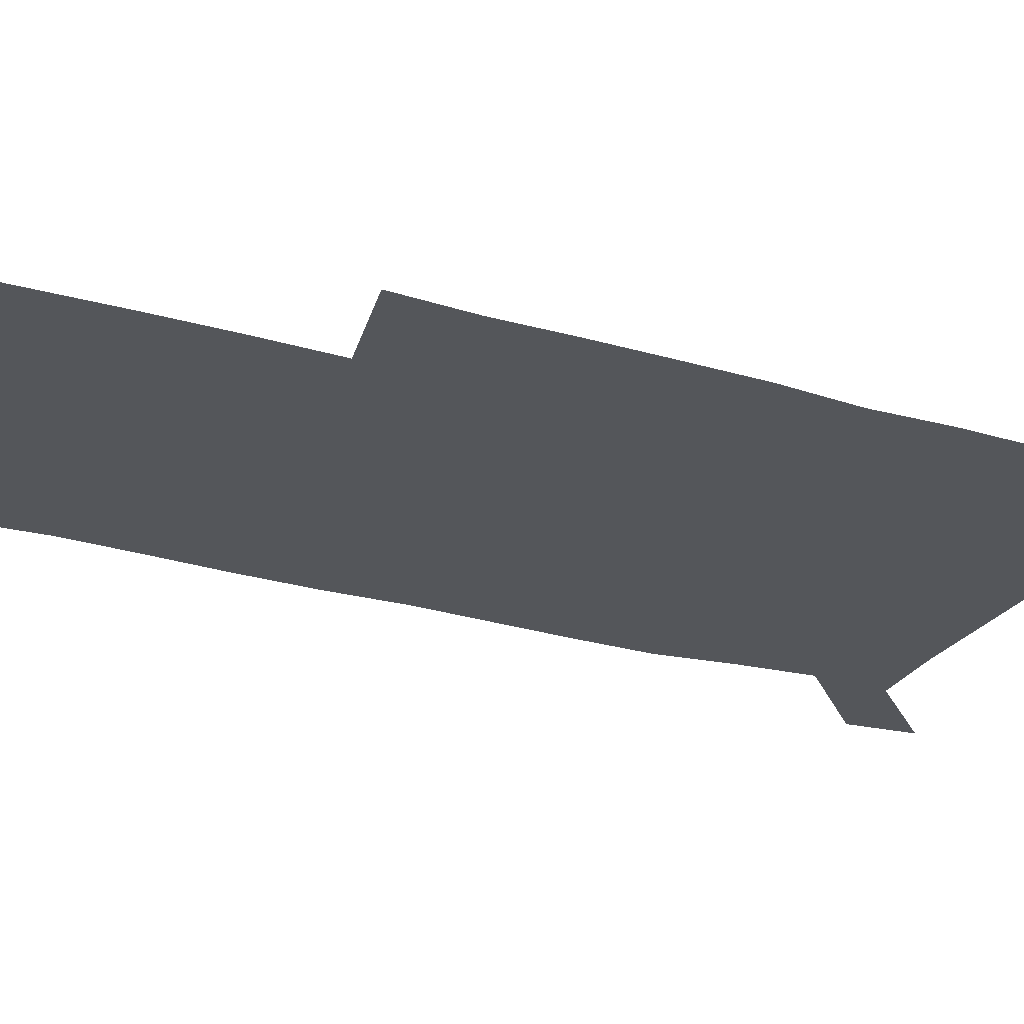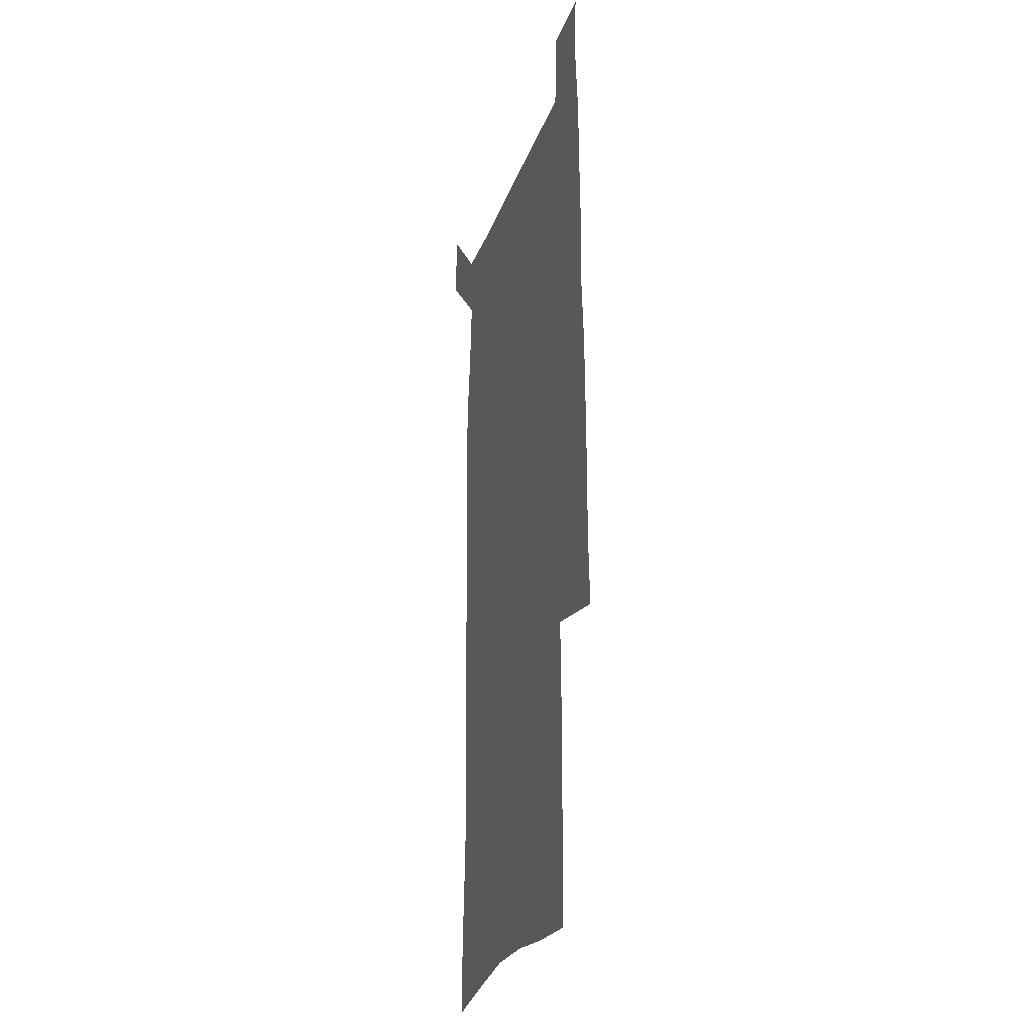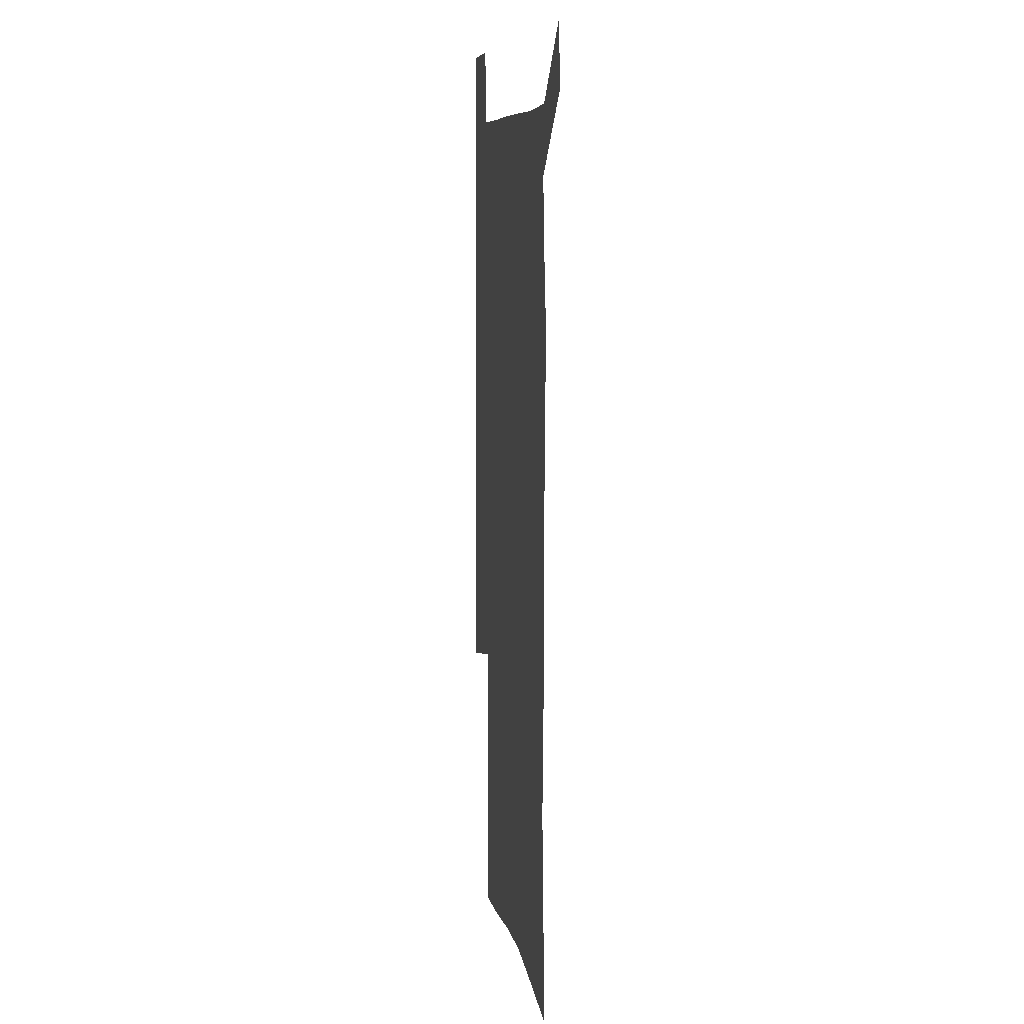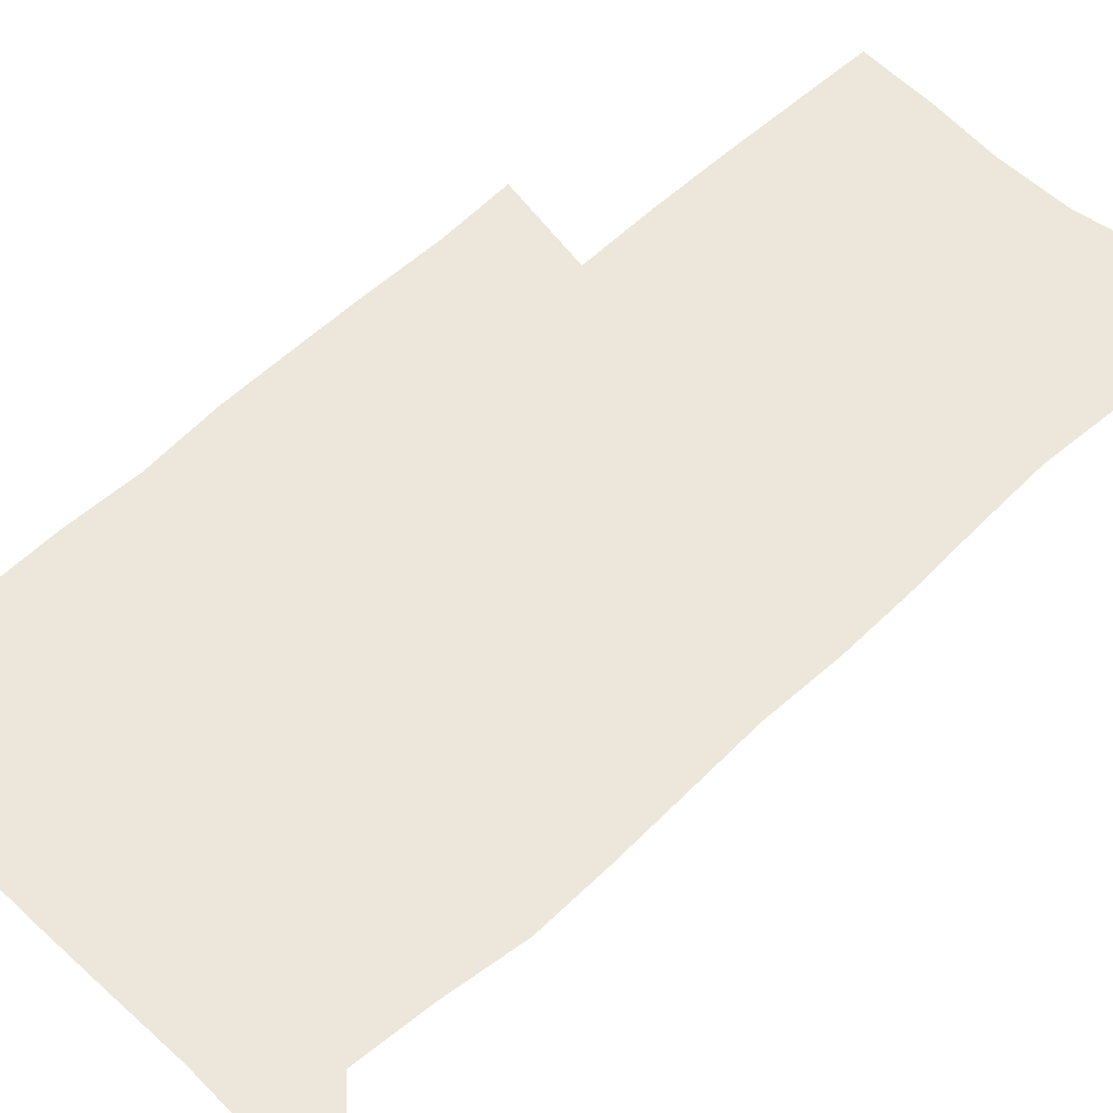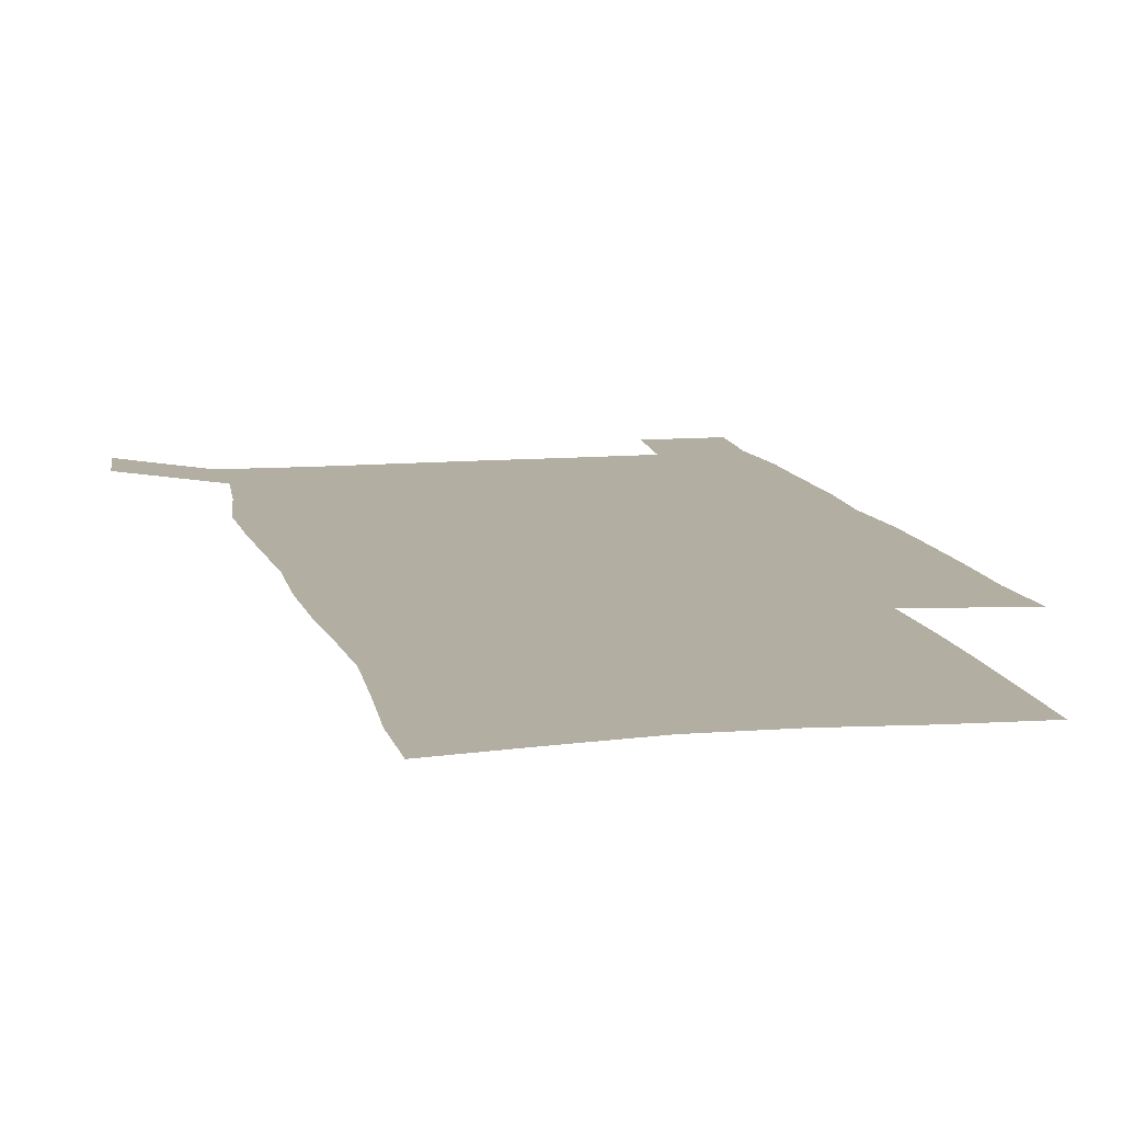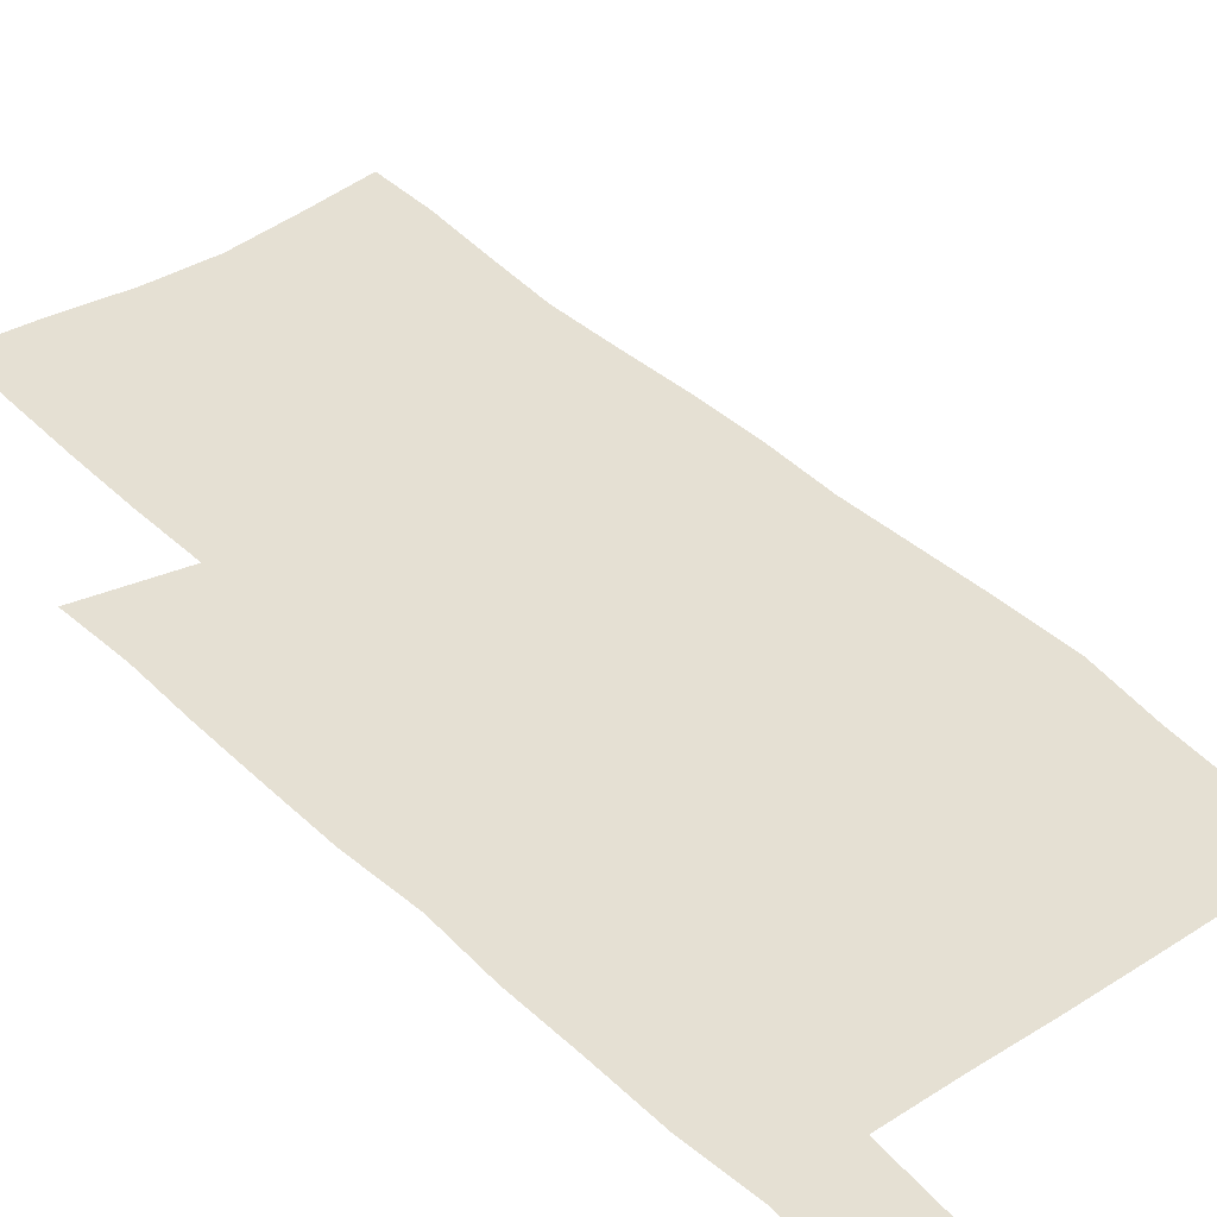
<metadata>
{"format":"obj","ext":"obj","renderer":"f3d","projection":"perspective","resolution":1024,"background":"white","views":[{"elev":-25.4,"azim":64.9,"up":"+Z"},{"elev":-25.2,"azim":73.7,"up":"+Y"},{"elev":8.3,"azim":-99.9,"up":"+Y"},{"elev":54.1,"azim":-135.2,"up":"+Z"},{"elev":10.8,"azim":-12.3,"up":"+Z"},{"elev":38.1,"azim":141.1,"up":"+Z"}]}
</metadata>
<code>
v 446.4 573 0
v 449 600.6 0
v 476.3 172.7 0
v 476.3 201.7 0
v 478.5 232.9 0
v 480.3 264.4 0
v 479.2 294.5 0
v 477.7 324.7 0
v 477 355.5 0
v 478 387.3 0
v 476.8 417.9 0
v 475.6 448.5 0
v 475.1 479.1 0
v 479.1 509.7 0
v 481.5 539.4 0
v 480 569.1 0
v 506.9 177.6 0
v 513.6 213.3 0
v 514.2 242.7 0
v 514.1 272.1 0
v 513.4 301.6 0
v 513.1 331.6 0
v 512 361.2 0
v 513.3 391.9 0
v 511.7 421.1 0
v 512.7 450.9 0
v 513 480.2 0
v 512.5 509.4 0
v 512.8 538.5 0
v 511.7 567.7 0
v 538.8 182 0
v 541.6 214.6 0
v 543.7 246.8 0
v 543.4 275.2 0
v 543.4 305.1 0
v 543 334.7 0
v 543 364.5 0
v 542.5 393.5 0
v 543.1 423.1 0
v 542.8 451.8 0
v 541.9 480.7 0
v 543 509.6 0
v 542.6 538.4 0
v 541.4 568.1 0
v 568.5 181.6 0
v 570.4 217.2 0
v 571 247.7 0
v 571.2 274.9 0
v 571.8 306.8 0
v 571.7 336.2 0
v 571.5 365.5 0
v 571.5 394.8 0
v 571.5 423.5 0
v 571.5 452.4 0
v 572 481.4 0
v 572 509.6 0
v 571.9 537.9 0
v 571.1 568.3 0
v 598.4 178.3 0
v 598.4 215.1 0
v 599.4 245.1 0
v 599.5 276.9 0
v 599.9 306.1 0
v 600.2 335.2 0
v 599.4 366.2 0
v 599.6 394.7 0
v 599.8 423.6 0
v 600.2 452.3 0
v 600.1 481.4 0
v 600.3 509.7 0
v 600.6 538.5 0
v 600.7 568.1 0
v 628.1 176.6 0
v 628.7 209.1 0
v 629.3 240.5 0
v 629.3 272.5 0
v 628.7 304.4 0
v 629.3 333.8 0
v 628.9 363.8 0
v 628.8 393.2 0
v 630.1 422.2 0
v 629.7 451.8 0
v 630.2 481 0
v 631.2 510.3 0
v 630 539.4 0
v 630.2 568.4 0
v 632.6 601.8 0
v 668.2 296.8 0
v 666.5 327.5 0
v 666.9 357.7 0
v 666.6 388.1 0
v 666.1 418.6 0
v 663.7 450 0
v 664.6 480.3 0
v 663.7 510.6 0
v 663.4 540.6 0
v 660.8 570.1 0
v 662.3 601.3 0
f 15 16 1
f 1 16 2
f 3 17 4
f 17 18 4
f 4 18 5
f 18 19 5
f 5 19 6
f 19 20 6
f 6 20 7
f 20 21 7
f 7 21 8
f 21 22 8
f 8 22 9
f 22 23 9
f 9 23 10
f 23 24 10
f 10 24 11
f 24 25 11
f 11 25 12
f 25 26 12
f 12 26 13
f 26 27 13
f 13 27 14
f 27 28 14
f 14 28 15
f 28 29 15
f 15 29 16
f 29 30 16
f 17 31 18
f 31 32 18
f 18 32 19
f 32 33 19
f 19 33 20
f 33 34 20
f 20 34 21
f 34 35 21
f 21 35 22
f 35 36 22
f 22 36 23
f 36 37 23
f 23 37 24
f 37 38 24
f 24 38 25
f 38 39 25
f 25 39 26
f 39 40 26
f 26 40 27
f 40 41 27
f 27 41 28
f 41 42 28
f 28 42 29
f 42 43 29
f 29 43 30
f 43 44 30
f 31 45 32
f 45 46 32
f 32 46 33
f 46 47 33
f 33 47 34
f 47 48 34
f 34 48 35
f 48 49 35
f 35 49 36
f 49 50 36
f 36 50 37
f 50 51 37
f 37 51 38
f 51 52 38
f 38 52 39
f 52 53 39
f 39 53 40
f 53 54 40
f 40 54 41
f 54 55 41
f 41 55 42
f 55 56 42
f 42 56 43
f 56 57 43
f 43 57 44
f 57 58 44
f 45 59 46
f 59 60 46
f 46 60 47
f 60 61 47
f 47 61 48
f 61 62 48
f 48 62 49
f 62 63 49
f 49 63 50
f 63 64 50
f 50 64 51
f 64 65 51
f 51 65 52
f 65 66 52
f 52 66 53
f 66 67 53
f 53 67 54
f 67 68 54
f 54 68 55
f 68 69 55
f 55 69 56
f 69 70 56
f 56 70 57
f 70 71 57
f 57 71 58
f 71 72 58
f 59 73 60
f 73 74 60
f 60 74 61
f 74 75 61
f 61 75 62
f 75 76 62
f 62 76 63
f 76 77 63
f 63 77 64
f 77 78 64
f 64 78 65
f 78 79 65
f 65 79 66
f 79 80 66
f 66 80 67
f 80 81 67
f 67 81 68
f 81 82 68
f 68 82 69
f 82 83 69
f 69 83 70
f 83 84 70
f 70 84 71
f 84 85 71
f 71 85 72
f 85 86 72
f 77 88 78
f 88 89 78
f 78 89 79
f 89 90 79
f 79 90 80
f 90 91 80
f 80 91 81
f 91 92 81
f 81 92 82
f 92 93 82
f 82 93 83
f 93 94 83
f 83 94 84
f 94 95 84
f 84 95 85
f 95 96 85
f 85 96 86
f 96 97 86
f 86 97 87
f 97 98 87

</code>
